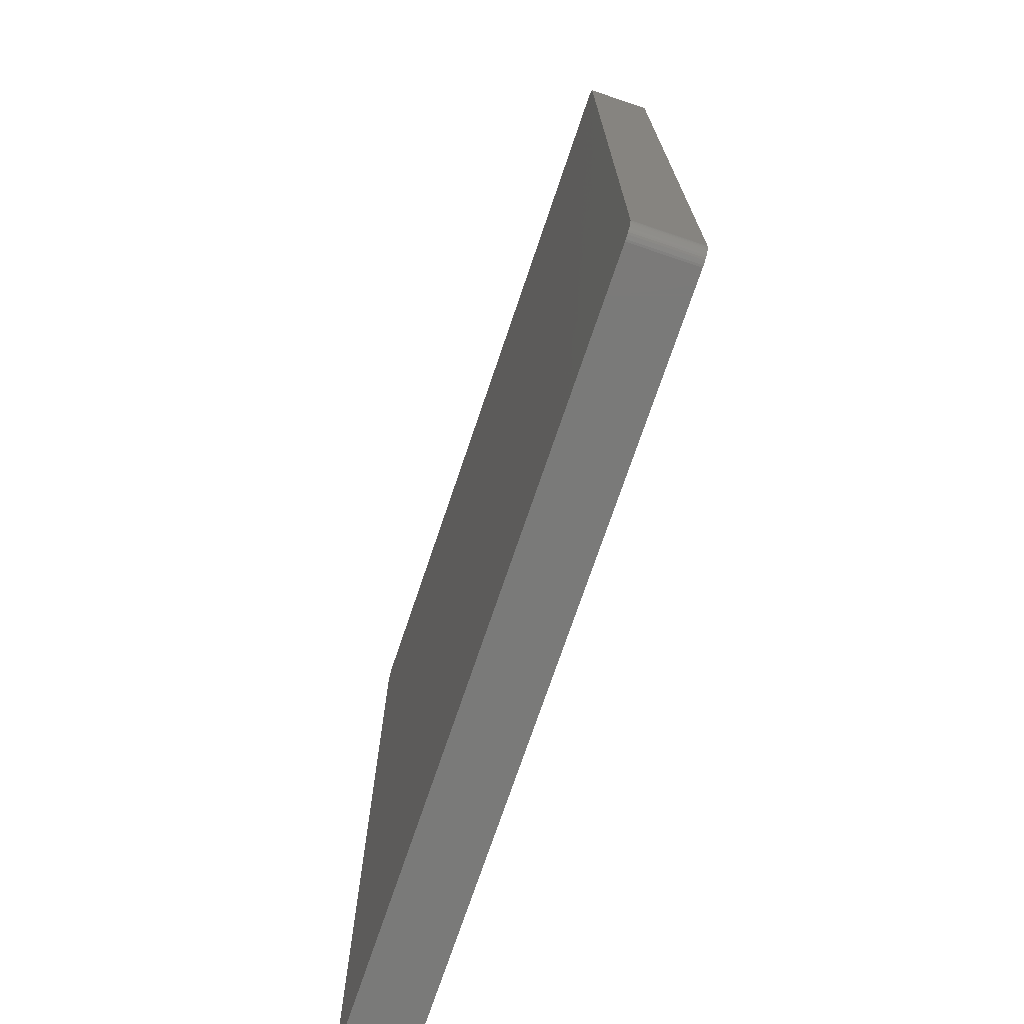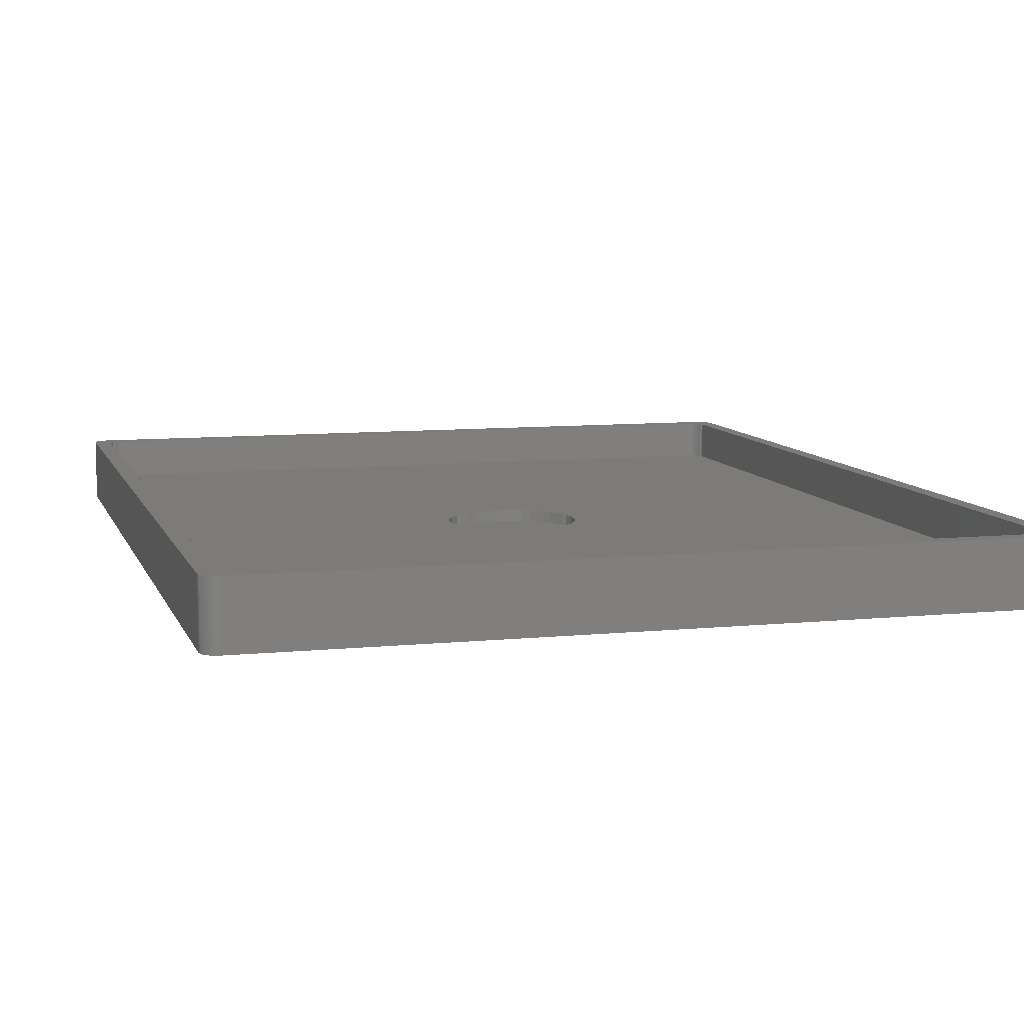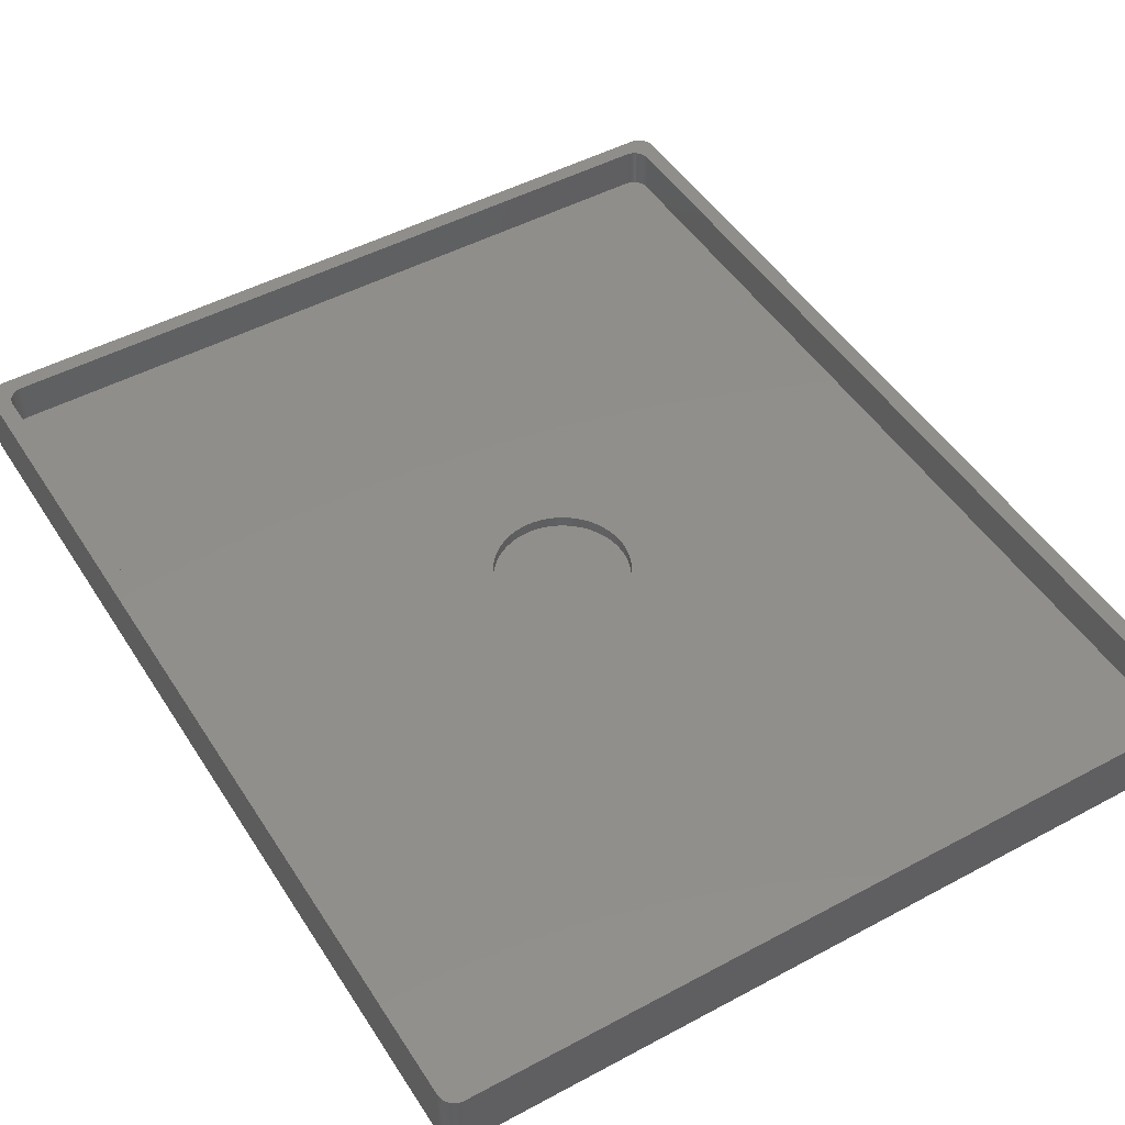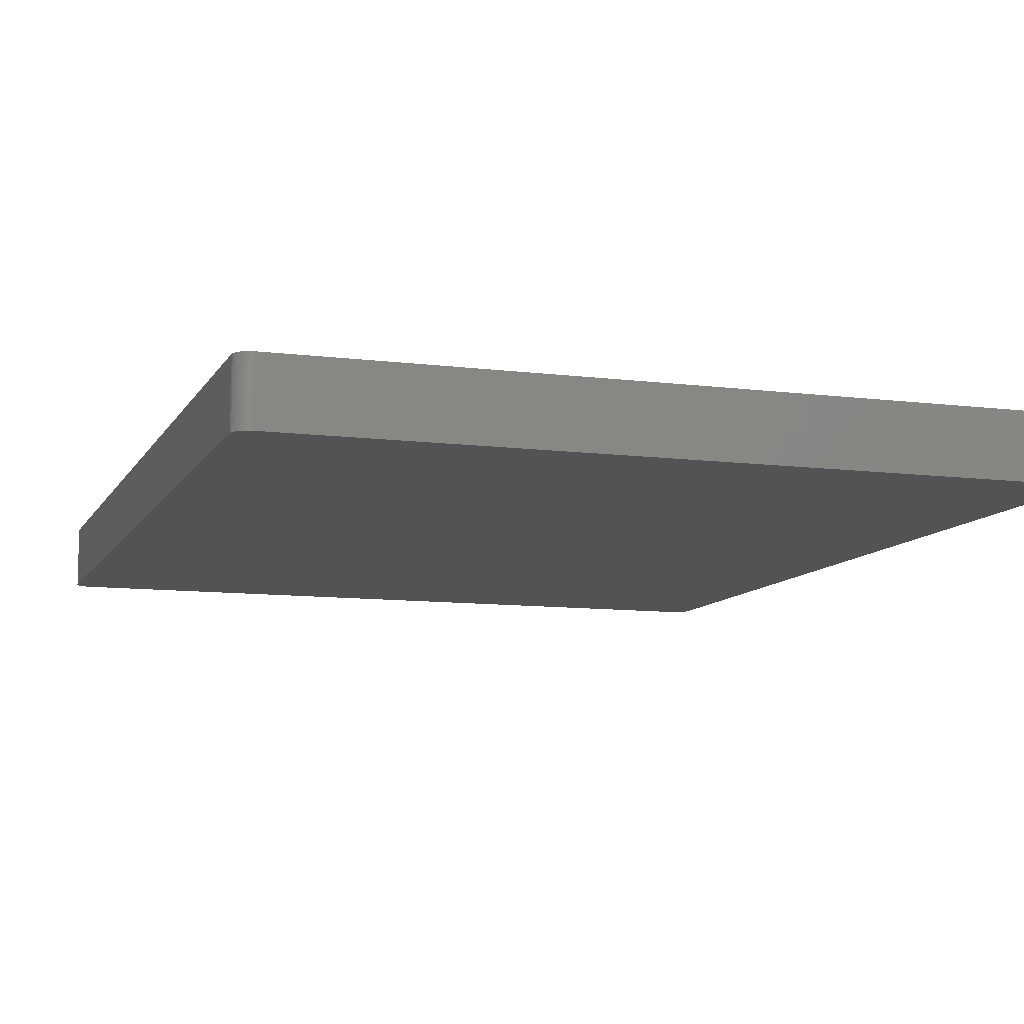
<metadata>
{"format":"stl","ext":"stl","renderer":"f3d","projection":"perspective","resolution":1024,"background":"white","views":[{"elev":-73.2,"azim":-108.7,"up":"+Y"},{"elev":8.7,"azim":-15.4,"up":"+Z"},{"elev":48.0,"azim":-31.1,"up":"+Z"},{"elev":-9.9,"azim":-18.3,"up":"+Z"}]}
</metadata>
<code>
# stl→obj: 308 verts, 612 faces
v 95.12 114.7 8
v 94.96 114.9 0
v 94.96 114.9 8
v 95.12 114.7 0
v 93.87 115.5 0
v 93.63 115.5 8
v 93.87 115.5 8
v 93.63 115.5 0
v 95.36 114.2 8
v 95.25 114.5 0
v 95.25 114.5 8
v 95.36 114.2 0
v 94.57 115.2 0
v 94.35 115.3 8
v 94.57 115.2 8
v 94.35 115.3 0
v 94.12 115.4 0
v 94.12 115.4 8
v 0.382 0.8244 0
v 0.2474 1.036 8
v 0.2474 1.036 0
v 0.382 0.8244 8
v 95.12 0.8244 8
v 95.25 1.036 0
v 95.25 1.036 8
v 95.12 0.8244 0
v 0.7252 115 0
v 0.5421 114.9 8
v 0.7252 115 8
v 0.5421 114.9 0
v 1.874 115.5 0
v 1.625 115.5 8
v 1.874 115.5 8
v 1.625 115.5 0
v 0 113.5 0
v 0.01577 113.8 8
v 0.01577 113.8 0
v 0 113.5 8
v 95.5 2 8
v 95.5 113.5 0
v 95.5 113.5 8
v 95.5 2 0
v 0.382 114.7 0
v 0.382 114.7 8
v 94.77 115 0
v 94.77 115 8
v 0.06283 114 0
v 0.1404 114.2 8
v 0.1404 114.2 0
v 0.06283 114 8
v 93.12 112.7 8
v 95.48 113.8 8
v 93.5 111.5 8
v 95.44 114 8
v 93.5 4 8
v 92.96 112.9 8
v 93.48 3.749 8
v 93.44 3.503 8
v 93.36 3.264 8
v 93.25 3.036 8
v 93.12 2.824 8
v 95.48 1.749 8
v 92.77 113 8
v 95.44 1.503 8
v 92.96 2.631 8
v 95.36 1.264 8
v 93.48 111.8 8
v 93.44 112 8
v 93.36 112.2 8
v 93.25 112.5 8
v 92.57 113.2 8
v 92.35 113.3 8
v 92.12 113.4 8
v 91.87 113.5 8
v 91.63 113.5 8
v 3.874 113.5 8
v 2.016 111.8 8
v 2 111.5 8
v 2.063 112 8
v 2.14 112.2 8
v 2.247 112.5 8
v 2.382 112.7 8
v 2.542 112.9 8
v 2.725 113 8
v 2.928 113.2 8
v 3.148 113.3 8
v 3.382 113.4 8
v 3.625 113.5 8
v 94.96 0.6309 8
v 94.77 0.459 8
v 94.57 0.3113 8
v 92.77 2.459 8
v 94.35 0.1903 8
v 94.12 0.09789 8
v 93.87 0.03543 8
v 93.63 0.003947 8
v 92.57 2.311 8
v 92.35 2.19 8
v 92.12 2.098 8
v 91.87 2.035 8
v 91.63 2.004 8
v 3.874 2.004 8
v 1.874 0.003947 8
v 3.625 2.035 8
v 3.382 2.098 8
v 3.148 2.19 8
v 2.928 2.311 8
v 2.725 2.459 8
v 0.9283 0.3113 8
v 2.542 2.631 8
v 0.06283 1.503 8
v 2.382 2.824 8
v 0 2 8
v 2.247 3.036 8
v 2.14 3.264 8
v 2.063 3.503 8
v 2.016 3.749 8
v 2 4 8
v 1.382 115.4 8
v 0.01577 1.749 8
v 1.148 115.3 8
v 1.625 0.03543 8
v 0.9283 115.2 8
v 1.382 0.09789 8
v 1.148 0.1903 8
v 0.7252 0.459 8
v 0.2474 114.5 8
v 0.5421 0.6309 8
v 0.1404 1.264 8
v 94.96 0.6309 0
v 94.12 0.09789 0
v 94.35 0.1903 0
v 1.874 0.003947 0
v 93.63 0.003947 0
v 0.9283 0.3113 0
v 1.148 0.1903 0
v 95.44 114 0
v 95.48 113.8 0
v 95.48 1.749 0
v 95.44 1.503 0
v 1.382 115.4 0
v 1.148 115.3 0
v 0.9283 115.2 0
v 0 2 0
v 0.1404 1.264 0
v 93.87 0.03543 0
v 94.57 0.3113 0
v 95.36 1.264 0
v 0.2474 114.5 0
v 0.5421 0.6309 0
v 0.7252 0.459 0
v 0.01577 1.749 0
v 0.06283 1.503 0
v 94.77 0.459 0
v 1.625 0.03543 0
v 1.382 0.09789 0
v 93.25 112.5 3
v 93.12 112.7 3
v 92.96 112.9 3
v 91.63 113.5 3
v 91.87 113.5 3
v 93.36 112.2 3
v 92.35 113.3 3
v 92.57 113.2 3
v 92.12 113.4 3
v 93.12 2.824 3
v 93.25 3.036 3
v 2.542 112.9 3
v 2.725 113 3
v 3.625 113.5 3
v 3.874 113.5 3
v 92.77 113 3
v 93.5 4 3
v 93.5 111.5 3
v 2.382 112.7 3
v 2.382 2.824 3
v 2.542 2.631 3
v 2 111.5 3
v 2 4 3
v 2.016 3.749 3
v 91.87 2.035 3
v 91.63 2.004 3
v 3.874 2.004 3
v 2.725 2.459 3
v 93.48 111.8 3
v 93.44 112 3
v 93.44 3.503 3
v 93.48 3.749 3
v 3.148 113.3 3
v 3.382 113.4 3
v 2.928 113.2 3
v 2.247 112.5 3
v 2.247 3.036 3
v 55.88 57.75 3
v 55.81 56.73 3
v 55.62 55.73 3
v 55.3 54.76 3
v 54.87 53.84 3
v 54.32 52.97 3
v 53.67 52.19 3
v 52.93 51.49 3
v 52.1 50.89 3
v 52.1 64.61 3
v 93.36 3.264 3
v 55.81 58.77 3
v 55.62 59.77 3
v 55.3 60.74 3
v 54.87 61.66 3
v 54.32 62.53 3
v 53.67 63.31 3
v 52.93 64.01 3
v 51.21 65.1 3
v 50.26 65.48 3
v 49.27 65.73 3
v 48.26 65.86 3
v 47.24 65.86 3
v 46.23 65.73 3
v 45.24 65.48 3
v 44.29 65.1 3
v 43.4 64.61 3
v 39.88 59.77 3
v 39.69 58.77 3
v 40.2 60.74 3
v 40.63 61.66 3
v 41.18 62.53 3
v 41.83 63.31 3
v 42.57 64.01 3
v 92.96 2.631 3
v 92.77 2.459 3
v 92.57 2.311 3
v 92.35 2.19 3
v 92.12 2.098 3
v 51.21 50.4 3
v 50.26 50.02 3
v 49.27 49.77 3
v 48.26 49.64 3
v 47.24 49.64 3
v 46.23 49.77 3
v 45.24 50.02 3
v 44.29 50.4 3
v 43.4 50.89 3
v 42.57 51.49 3
v 41.83 52.19 3
v 39.62 57.75 3
v 39.69 56.73 3
v 39.88 55.73 3
v 41.18 52.97 3
v 40.63 53.84 3
v 40.2 54.76 3
v 3.625 2.035 3
v 3.382 2.098 3
v 3.148 2.19 3
v 2.928 2.311 3
v 2.14 112.2 3
v 2.063 112 3
v 2.016 111.8 3
v 2.14 3.264 3
v 2.063 3.503 3
v 55.88 57.75 1.6
v 55.81 58.77 1.6
v 46.23 65.73 1.6
v 47.24 65.86 1.6
v 49.27 49.77 1.6
v 48.26 49.64 1.6
v 52.93 64.01 1.6
v 53.67 63.31 1.6
v 41.83 63.31 1.6
v 41.18 62.53 1.6
v 43.4 64.61 1.6
v 44.29 65.1 1.6
v 55.3 60.74 1.6
v 54.87 61.66 1.6
v 49.27 65.73 1.6
v 50.26 65.48 1.6
v 48.26 65.86 1.6
v 51.21 65.1 1.6
v 52.1 64.61 1.6
v 40.2 60.74 1.6
v 39.88 59.77 1.6
v 39.69 58.77 1.6
v 42.57 64.01 1.6
v 45.24 65.48 1.6
v 50.26 50.02 1.6
v 52.1 50.89 1.6
v 51.21 50.4 1.6
v 55.62 59.77 1.6
v 54.32 62.53 1.6
v 55.81 56.73 1.6
v 55.62 55.73 1.6
v 55.3 54.76 1.6
v 54.87 53.84 1.6
v 54.32 52.97 1.6
v 53.67 52.19 1.6
v 52.93 51.49 1.6
v 47.24 49.64 1.6
v 46.23 49.77 1.6
v 45.24 50.02 1.6
v 44.29 50.4 1.6
v 43.4 50.89 1.6
v 42.57 51.49 1.6
v 41.83 52.19 1.6
v 41.18 52.97 1.6
v 40.63 61.66 1.6
v 40.63 53.84 1.6
v 40.2 54.76 1.6
v 39.88 55.73 1.6
v 39.69 56.73 1.6
v 39.62 57.75 1.6
f 1 2 3
f 2 1 4
f 5 6 7
f 6 5 8
f 9 10 11
f 10 9 12
f 13 14 15
f 14 13 16
f 17 7 18
f 7 17 5
f 16 18 14
f 18 16 17
f 19 20 21
f 20 19 22
f 23 24 25
f 24 23 26
f 27 28 29
f 28 27 30
f 31 32 33
f 32 31 34
f 8 33 6
f 33 8 31
f 35 36 37
f 36 35 38
f 39 40 41
f 40 39 42
f 43 28 30
f 28 43 44
f 45 15 46
f 15 45 13
f 11 4 1
f 4 11 10
f 47 48 49
f 48 47 50
f 51 41 52
f 41 53 39
f 51 52 54
f 55 39 53
f 56 54 9
f 57 39 55
f 56 9 11
f 58 39 57
f 56 11 1
f 59 39 58
f 56 1 3
f 60 39 59
f 56 3 46
f 61 39 60
f 56 46 15
f 39 61 62
f 63 15 14
f 62 61 64
f 63 14 18
f 65 64 61
f 63 18 7
f 64 65 66
f 63 7 6
f 66 65 25
f 25 65 23
f 41 67 53
f 41 68 67
f 41 69 68
f 41 70 69
f 41 51 70
f 54 56 51
f 15 63 56
f 6 71 63
f 6 72 71
f 6 73 72
f 6 74 73
f 6 75 74
f 6 76 75
f 77 38 78
f 79 38 77
f 80 38 79
f 81 38 80
f 82 38 81
f 83 38 82
f 38 83 33
f 84 33 83
f 85 33 84
f 86 33 85
f 87 33 86
f 88 33 87
f 76 33 88
f 33 76 6
f 23 65 89
f 89 65 90
f 90 65 91
f 92 91 65
f 91 92 93
f 93 92 94
f 94 92 95
f 95 92 96
f 97 96 92
f 98 96 97
f 99 96 98
f 100 96 99
f 101 96 100
f 102 96 101
f 102 103 96
f 104 103 102
f 105 103 104
f 106 103 105
f 107 103 106
f 108 103 107
f 109 108 110
f 111 110 112
f 113 112 114
f 113 114 115
f 113 115 116
f 113 116 117
f 113 117 118
f 78 38 118
f 38 33 32
f 113 118 38
f 38 32 119
f 112 113 120
f 38 119 121
f 108 122 103
f 38 121 123
f 108 124 122
f 38 123 29
f 108 125 124
f 38 29 28
f 108 109 125
f 38 28 44
f 110 126 109
f 38 44 127
f 110 128 126
f 38 127 48
f 110 22 128
f 38 48 50
f 110 20 22
f 38 50 36
f 110 129 20
f 110 111 129
f 112 120 111
f 89 26 23
f 26 89 130
f 131 93 94
f 93 131 132
f 133 96 103
f 96 133 134
f 135 125 109
f 125 135 136
f 52 137 54
f 137 52 138
f 64 139 62
f 139 64 140
f 62 42 39
f 42 62 139
f 141 121 119
f 121 141 142
f 34 119 32
f 119 34 141
f 143 29 123
f 29 143 27
f 142 123 121
f 123 142 143
f 2 46 3
f 46 2 45
f 144 38 35
f 38 144 113
f 21 129 145
f 129 21 20
f 134 95 96
f 95 134 146
f 132 91 93
f 91 132 147
f 54 12 9
f 12 54 137
f 41 138 52
f 138 41 40
f 66 140 64
f 140 66 148
f 25 148 66
f 148 25 24
f 37 50 47
f 50 37 36
f 49 127 149
f 127 49 48
f 149 44 43
f 44 149 127
f 150 126 128
f 126 150 151
f 150 22 19
f 22 150 128
f 152 113 144
f 113 152 120
f 145 111 153
f 111 145 129
f 146 94 95
f 94 146 131
f 154 89 90
f 89 154 130
f 147 90 91
f 90 147 154
f 155 103 122
f 103 155 133
f 136 124 125
f 124 136 156
f 151 109 126
f 109 151 135
f 153 120 152
f 120 153 111
f 156 122 124
f 122 156 155
f 134 42 139
f 42 144 40
f 134 139 140
f 42 134 144
f 134 140 148
f 35 40 144
f 134 148 24
f 138 8 137
f 134 24 26
f 137 8 12
f 134 26 130
f 12 8 10
f 134 130 154
f 10 8 4
f 134 154 147
f 4 8 2
f 134 147 132
f 2 8 45
f 134 132 131
f 45 8 13
f 134 131 146
f 13 8 16
f 16 8 17
f 17 8 5
f 144 134 133
f 8 40 35
f 144 133 155
f 40 8 138
f 144 155 156
f 8 35 31
f 144 156 136
f 31 35 34
f 144 136 135
f 34 35 141
f 144 135 151
f 141 35 142
f 144 151 150
f 142 35 143
f 144 150 19
f 143 35 27
f 144 19 21
f 27 35 30
f 144 21 145
f 30 35 43
f 144 145 153
f 43 35 149
f 144 153 152
f 149 35 49
f 49 35 47
f 47 35 37
f 157 51 158
f 51 157 70
f 158 56 159
f 56 158 51
f 160 74 75
f 74 160 161
f 162 70 157
f 70 162 69
f 163 71 72
f 71 163 164
f 161 73 74
f 73 161 165
f 165 72 73
f 72 165 163
f 166 60 167
f 60 166 61
f 168 84 83
f 84 168 169
f 170 76 88
f 76 170 171
f 171 75 76
f 75 171 160
f 172 56 63
f 56 172 159
f 173 53 174
f 53 173 55
f 82 168 83
f 168 82 175
f 164 63 71
f 63 164 172
f 110 176 112
f 176 110 177
f 118 178 78
f 178 118 179
f 117 179 118
f 179 117 180
f 181 101 100
f 101 181 182
f 182 102 101
f 102 182 183
f 184 110 108
f 110 184 177
f 185 68 186
f 68 185 67
f 187 57 188
f 57 187 58
f 188 55 173
f 55 188 57
f 189 87 86
f 87 189 190
f 169 85 84
f 85 169 191
f 191 86 85
f 86 191 189
f 81 175 82
f 175 81 192
f 112 193 114
f 193 112 176
f 160 174 185
f 174 194 173
f 160 185 186
f 195 173 194
f 160 186 162
f 196 173 195
f 160 162 157
f 197 173 196
f 160 157 158
f 198 173 197
f 160 158 159
f 199 173 198
f 160 159 172
f 200 173 199
f 160 172 164
f 201 173 200
f 160 164 163
f 202 173 201
f 160 163 165
f 173 182 188
f 160 165 161
f 188 182 187
f 203 174 160
f 204 182 167
f 167 182 166
f 174 205 194
f 174 206 205
f 174 207 206
f 174 208 207
f 174 209 208
f 174 210 209
f 174 211 210
f 174 203 211
f 160 212 203
f 160 213 212
f 160 214 213
f 160 215 214
f 160 216 215
f 171 216 160
f 216 171 217
f 217 171 218
f 218 171 219
f 219 171 220
f 178 220 171
f 221 178 222
f 223 178 221
f 224 178 223
f 225 178 224
f 226 178 225
f 227 178 226
f 220 178 227
f 228 182 229
f 230 182 231
f 231 182 232
f 232 182 181
f 229 182 230
f 166 182 228
f 187 182 204
f 173 202 182
f 233 182 202
f 234 182 233
f 235 182 234
f 236 182 235
f 237 182 236
f 183 237 238
f 183 238 239
f 183 239 240
f 183 240 241
f 179 241 242
f 179 242 243
f 222 178 244
f 179 244 178
f 244 179 245
f 245 179 246
f 237 183 182
f 179 243 247
f 179 247 248
f 246 179 249
f 178 171 170
f 249 179 248
f 178 170 190
f 241 179 183
f 178 190 189
f 183 179 250
f 178 189 191
f 250 179 251
f 178 191 169
f 251 179 252
f 178 169 168
f 252 179 253
f 178 168 175
f 253 179 184
f 178 175 192
f 184 179 177
f 178 192 254
f 177 179 176
f 178 254 255
f 176 179 193
f 178 255 256
f 193 179 257
f 257 179 258
f 258 179 180
f 78 256 77
f 256 78 178
f 229 97 92
f 97 229 230
f 250 105 104
f 105 250 251
f 183 104 102
f 104 183 250
f 252 107 106
f 107 252 253
f 253 108 107
f 108 253 184
f 186 69 162
f 69 186 68
f 174 67 185
f 67 174 53
f 204 58 187
f 58 204 59
f 167 59 204
f 59 167 60
f 190 88 87
f 88 190 170
f 77 255 79
f 255 77 256
f 116 180 117
f 180 116 258
f 115 258 116
f 258 115 257
f 228 61 166
f 61 228 65
f 251 106 105
f 106 251 252
f 79 254 80
f 254 79 255
f 80 192 81
f 192 80 254
f 114 257 115
f 257 114 193
f 228 92 65
f 92 228 229
f 232 100 99
f 100 232 181
f 230 98 97
f 98 230 231
f 231 99 98
f 99 231 232
f 259 205 260
f 205 259 194
f 261 216 217
f 216 261 262
f 263 236 235
f 236 263 264
f 265 210 211
f 210 265 266
f 225 267 226
f 267 225 268
f 269 219 220
f 219 269 270
f 271 208 272
f 208 271 207
f 273 213 214
f 213 273 274
f 275 214 215
f 214 275 273
f 276 203 212
f 203 276 277
f 221 278 223
f 278 221 279
f 222 279 221
f 279 222 280
f 281 220 227
f 220 281 269
f 282 217 218
f 217 282 261
f 283 235 234
f 235 283 263
f 284 233 202
f 233 284 285
f 286 207 271
f 207 286 206
f 260 206 286
f 206 260 205
f 287 210 266
f 210 287 209
f 272 209 287
f 209 272 208
f 262 215 216
f 215 262 275
f 274 212 213
f 212 274 276
f 277 211 203
f 211 277 265
f 260 288 259
f 286 288 260
f 286 289 288
f 271 289 286
f 271 290 289
f 272 290 271
f 272 291 290
f 287 291 272
f 287 292 291
f 266 292 287
f 266 293 292
f 265 293 266
f 265 294 293
f 277 294 265
f 277 284 294
f 276 284 277
f 276 285 284
f 274 285 276
f 274 283 285
f 273 283 274
f 273 263 283
f 275 263 273
f 275 264 263
f 262 264 275
f 262 295 264
f 261 295 262
f 261 296 295
f 282 296 261
f 282 297 296
f 270 297 282
f 270 298 297
f 269 298 270
f 269 299 298
f 281 299 269
f 281 300 299
f 267 300 281
f 267 301 300
f 268 301 267
f 268 302 301
f 303 302 268
f 303 304 302
f 278 304 303
f 278 305 304
f 279 305 278
f 279 306 305
f 280 306 279
f 280 307 306
f 307 280 308
f 223 303 224
f 303 223 278
f 224 268 225
f 268 224 303
f 244 280 222
f 280 244 308
f 267 227 226
f 227 267 281
f 270 218 219
f 218 270 282
f 288 194 259
f 194 288 195
f 293 199 292
f 199 293 200
f 290 196 289
f 196 290 197
f 289 195 288
f 195 289 196
f 299 242 241
f 242 299 300
f 247 304 248
f 304 247 302
f 300 243 242
f 243 300 301
f 245 308 244
f 308 245 307
f 292 198 291
f 198 292 199
f 294 202 201
f 202 294 284
f 293 201 200
f 201 293 294
f 248 305 249
f 305 248 304
f 285 234 233
f 234 285 283
f 291 197 290
f 197 291 198
f 296 239 238
f 239 296 297
f 295 238 237
f 238 295 296
f 243 302 247
f 302 243 301
f 249 306 246
f 306 249 305
f 246 307 245
f 307 246 306
f 297 240 239
f 240 297 298
f 264 237 236
f 237 264 295
f 298 241 240
f 241 298 299

</code>
